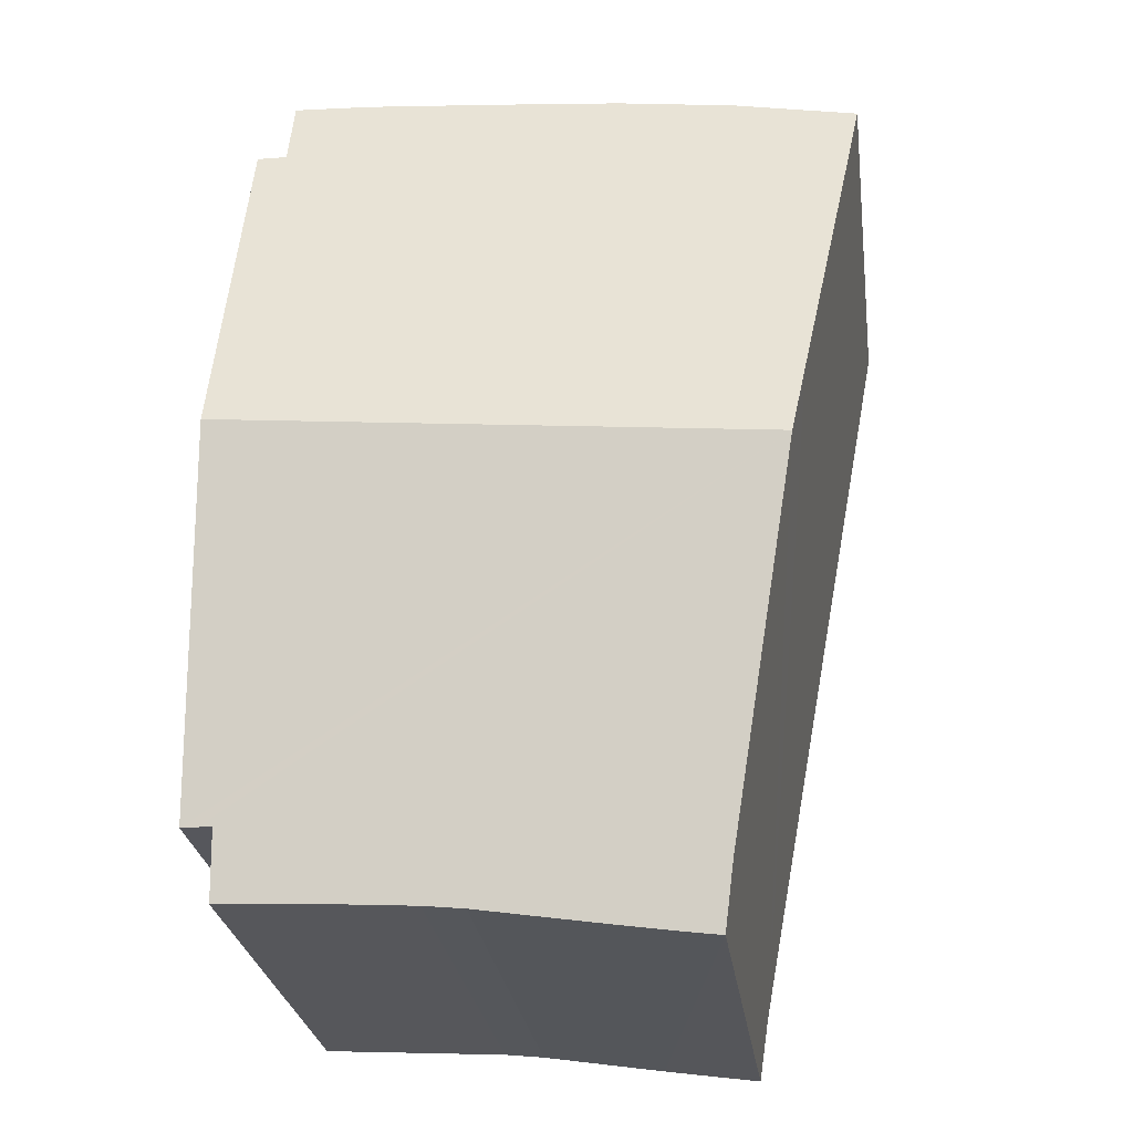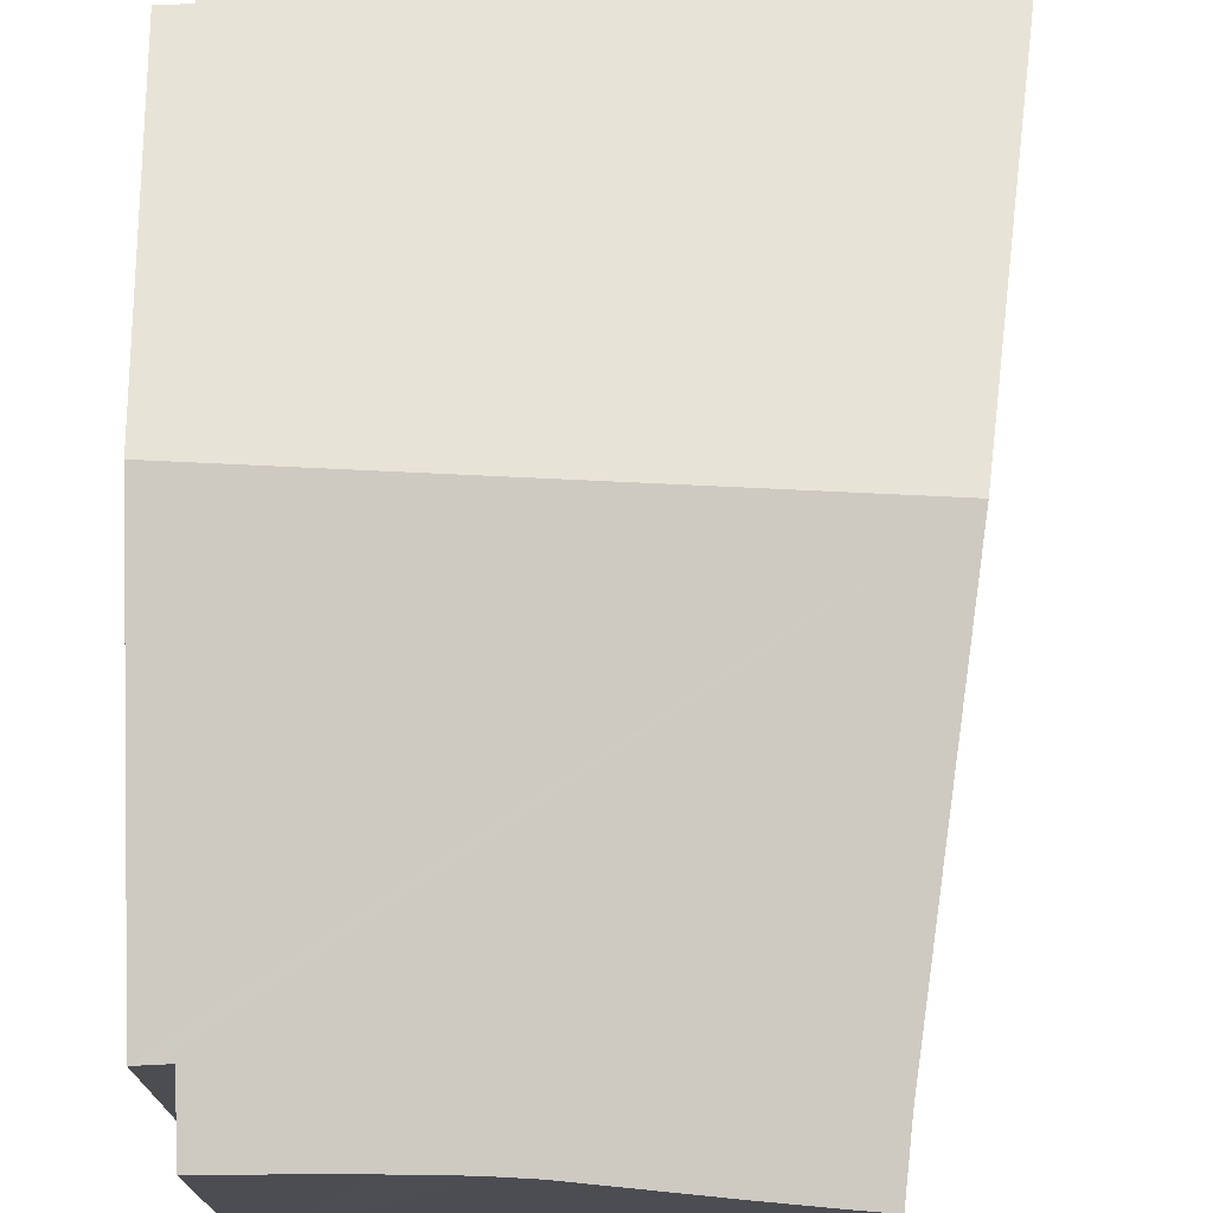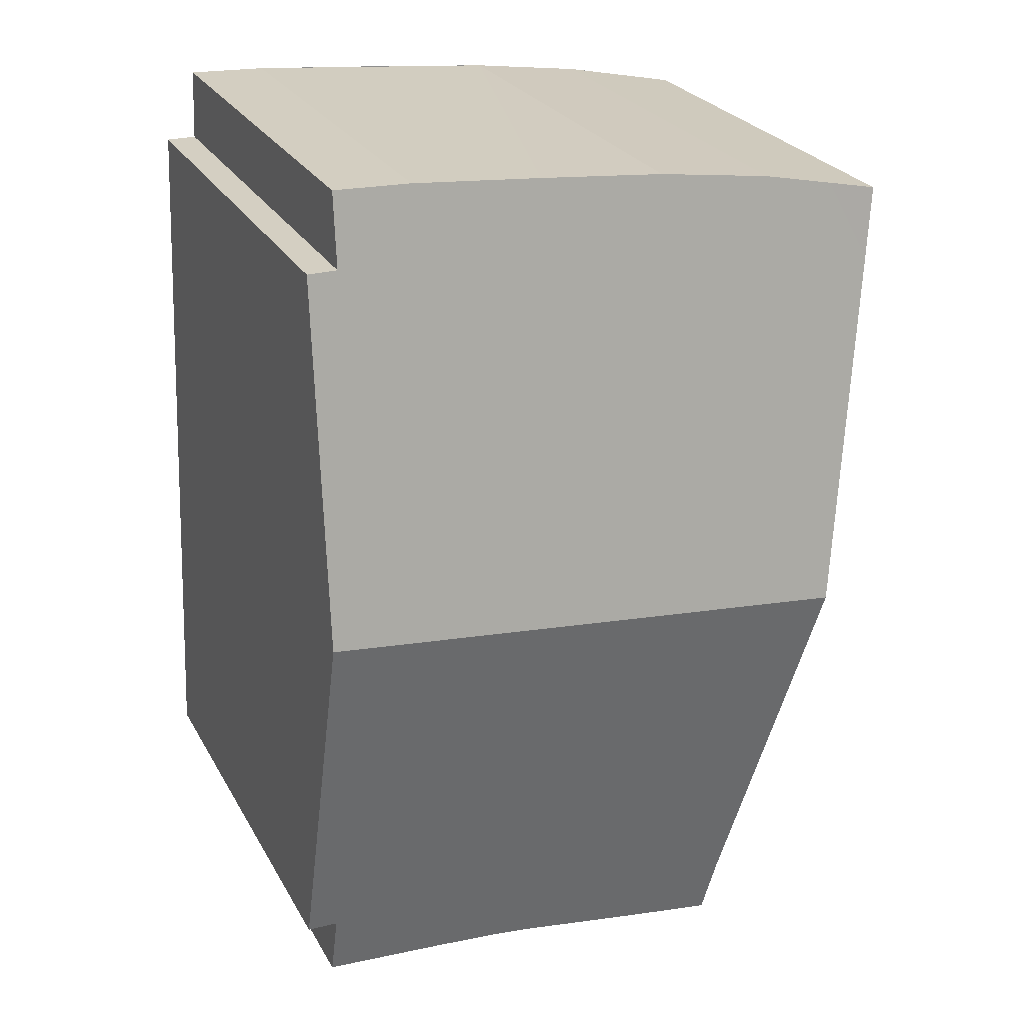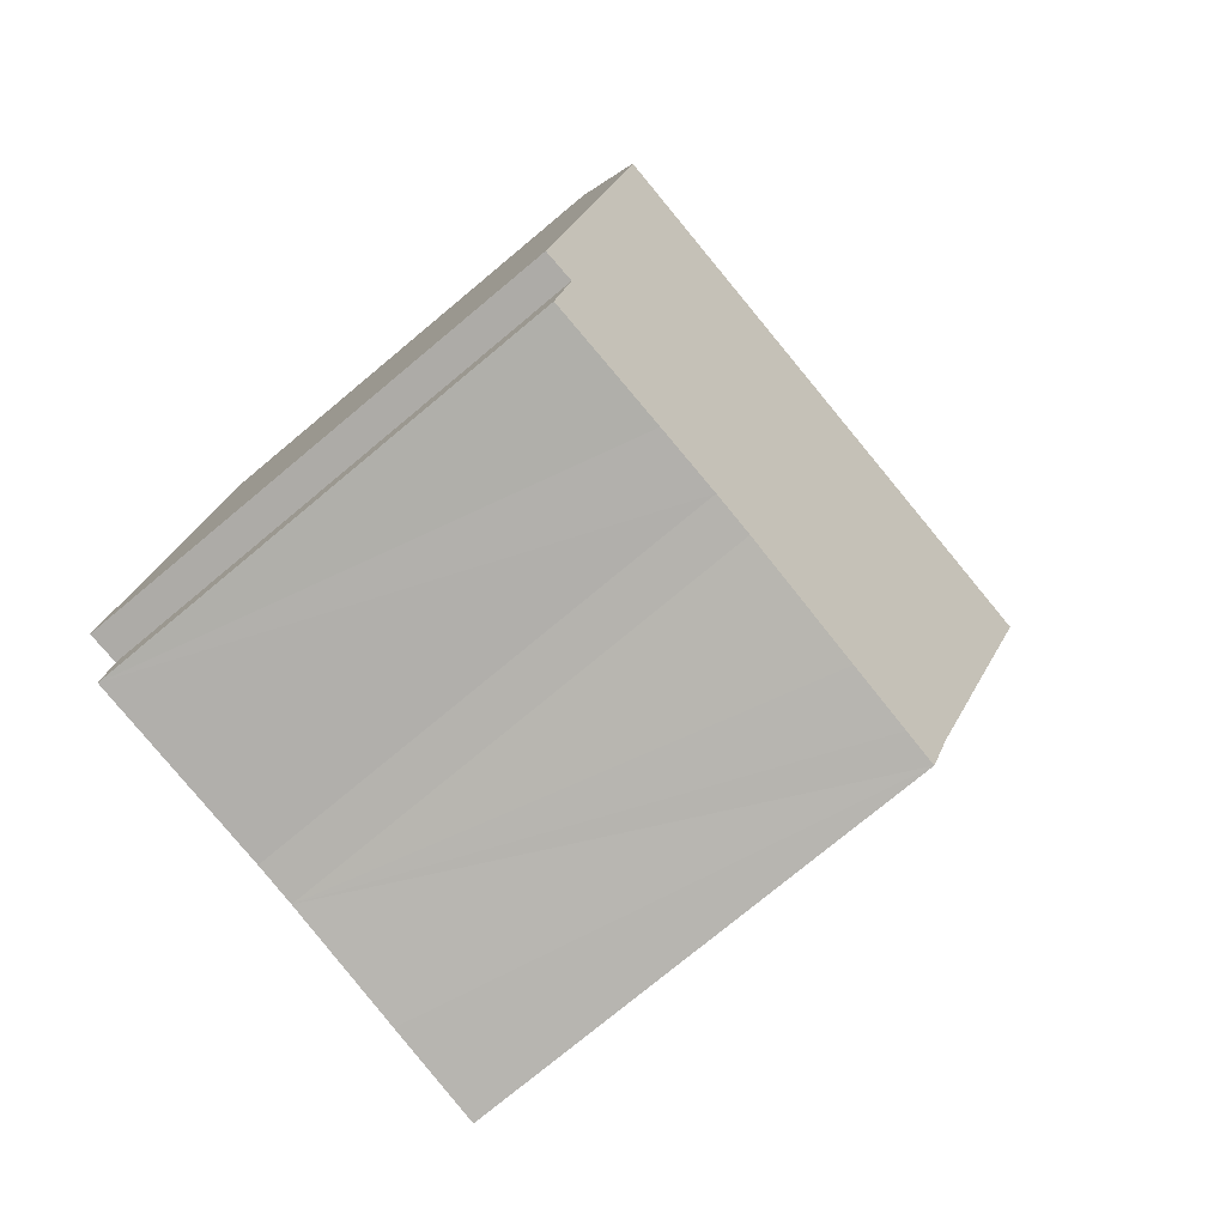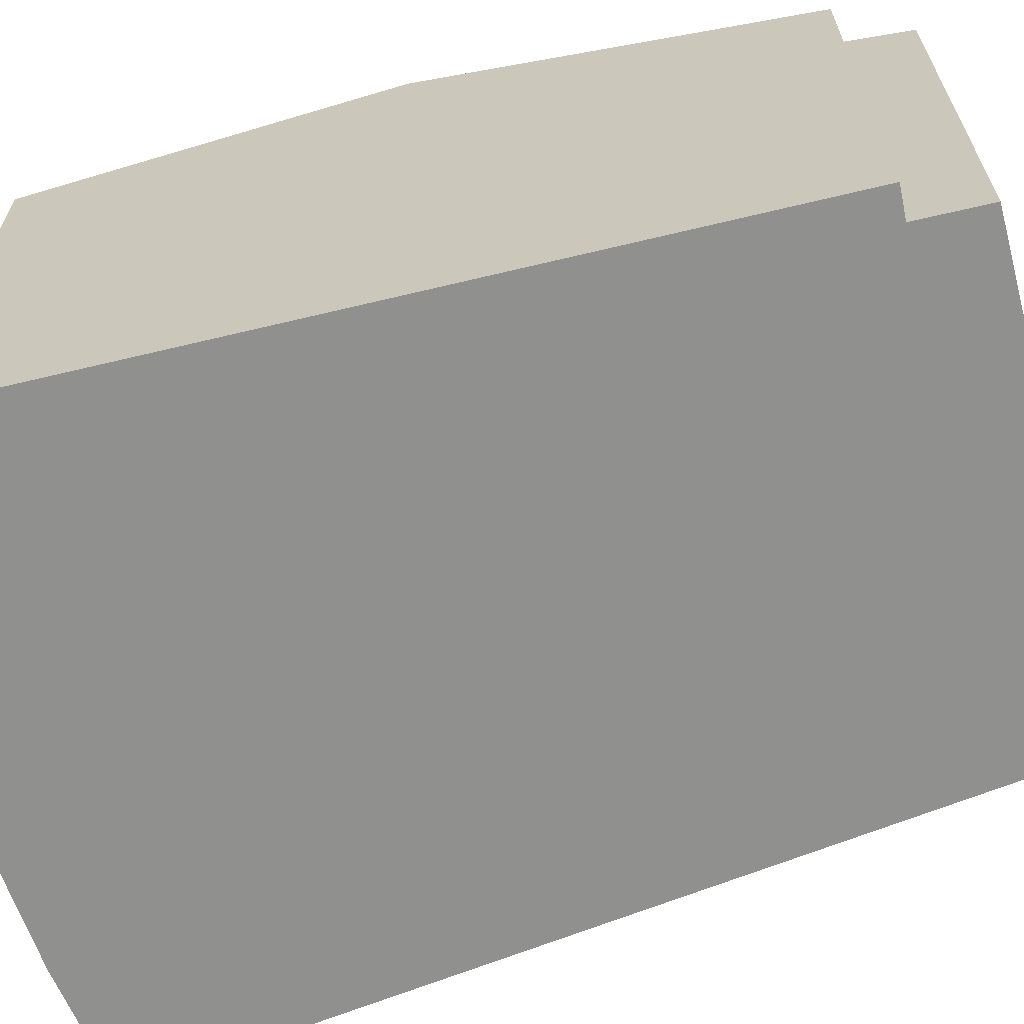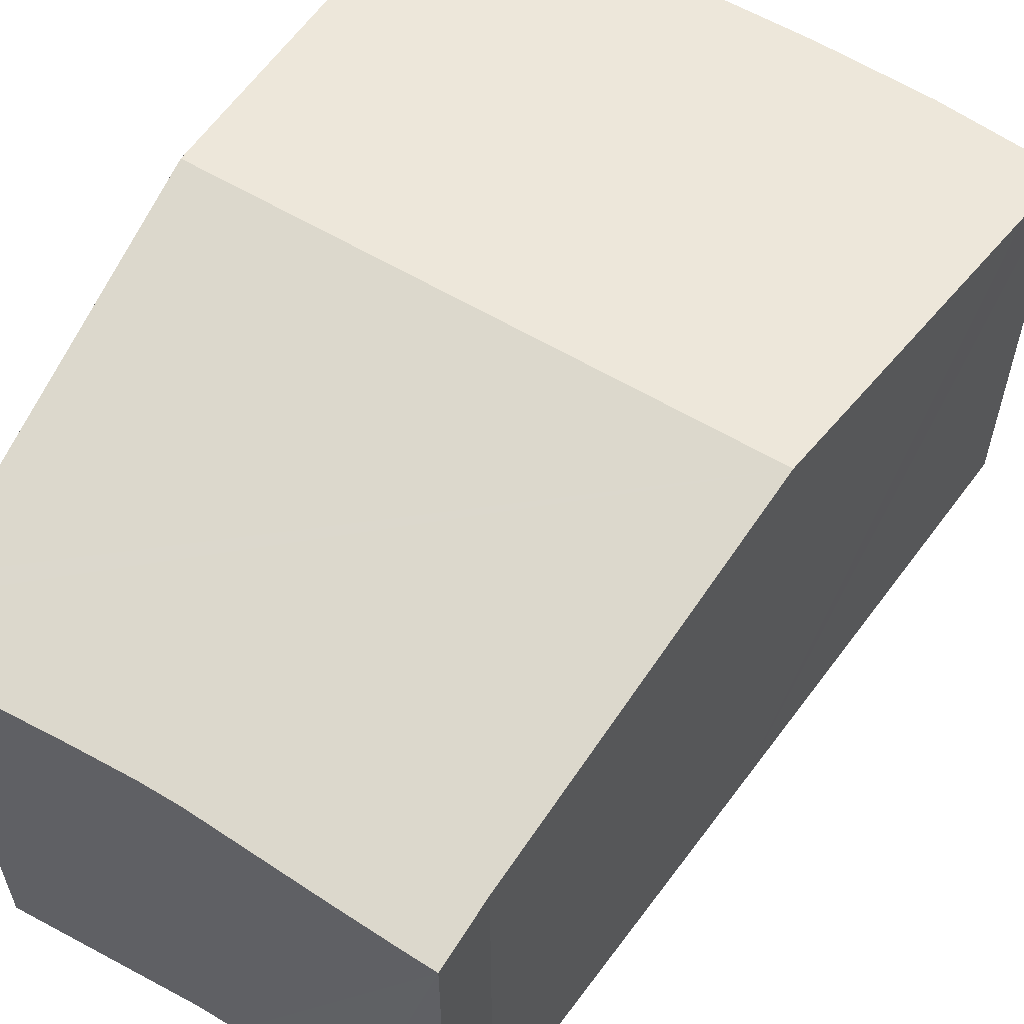
<metadata>
{"format":"obj","ext":"obj","renderer":"f3d","projection":"perspective","resolution":1024,"background":"white","views":[{"elev":-27.5,"azim":-172.2,"up":"+Z"},{"elev":73.7,"azim":176.9,"up":"+Y"},{"elev":25.8,"azim":156.7,"up":"+Z"},{"elev":-76.0,"azim":129.8,"up":"+Z"},{"elev":-65.5,"azim":101.4,"up":"+Y"},{"elev":59.8,"azim":-154.5,"up":"+Y"}]}
</metadata>
<code>
v  9.328 6.953 -10.69
v  1.143 8.105 -6.038
v  9.119 8.105 -5.222
v  9.084 6.958 -10.69
v  8.884 6.962 -10.69
v  8.916 6.755 -11.67
v  7.116 6.773 -11.77
v  6.155 6.78 -11.84
v  5.565 6.779 -11.9
v  3.741 6.759 -12.18
v  2.809 6.75 -12.32
v  2.171 6.944 -11.46
v  2.313 6.747 -12.39
v  0.742 6.796 0.155
v  0.187 7.026 -0.997
v  0 6.813 4.172e-16
v  0.934 7.869 -4.938
v  1.803 6.772 0.376
v  3.514 6.76 0.61
v  5.391 6.765 0.78
v  7.312 6.772 0.94
v  8.485 7.007 -0.057
v  8.446 6.787 0.985
v  8.921 7.016 -0.056
v  8.916 7.147e-16 -11.67
v  6.155 7.247e-16 -11.84
v  7.116 7.206e-16 -11.77
v  5.565 7.287e-16 -11.9
v  3.741 7.46e-16 -12.18
v  2.313 7.585e-16 -12.39
v  2.809 7.544e-16 -12.32
v  9.328 6.543e-16 -10.69
v  8.884 6.546e-16 -10.69
v  9.084 6.545e-16 -10.69
v  2.171 7.02e-16 -11.46
v  1.143 3.697e-16 -6.038
v  0 0 0
v  0.934 3.024e-16 -4.938
v  0.187 6.105e-17 -0.997
v  1.803 -2.302e-17 0.376
v  0.742 -9.491e-18 0.155
v  3.514 -3.735e-17 0.61
v  7.312 -5.756e-17 0.94
v  5.391 -4.776e-17 0.78
v  8.446 -6.031e-17 0.985
v  8.921 3.429e-18 -0.056
v  8.485 3.49e-18 -0.057
v  9.119 3.198e-16 -5.222
g defaultobject
f 1 2 3
f 2 1 4
f 2 4 5
f 2 5 6
f 2 6 7
f 2 7 8
f 2 8 9
f 2 9 10
f 2 10 11
f 2 11 12
f 12 11 13
f 14 15 16
f 15 14 17
f 17 14 2
f 2 14 3
f 3 14 18
f 3 18 19
f 3 19 20
f 3 20 21
f 3 21 22
f 22 21 23
f 24 3 22
f 25 7 6
f 7 25 8
f 8 25 26
f 26 25 27
f 26 9 8
f 9 26 28
f 28 10 9
f 10 28 11
f 11 28 13
f 13 28 29
f 13 29 30
f 30 29 31
f 32 4 1
f 4 32 5
f 5 32 33
f 33 32 34
f 13 35 12
f 35 13 30
f 35 2 12
f 2 35 17
f 17 35 15
f 15 35 36
f 15 36 16
f 16 36 37
f 37 36 38
f 37 38 39
f 37 14 16
f 14 37 18
f 18 37 40
f 40 37 41
f 40 19 18
f 19 40 42
f 42 20 19
f 20 42 21
f 21 42 43
f 43 42 44
f 21 45 23
f 45 21 43
f 22 46 24
f 46 22 47
f 23 47 22
f 47 23 45
f 46 3 24
f 3 46 1
f 1 46 48
f 1 48 32
f 33 6 5
f 6 33 25
f 48 34 32
f 34 48 33
f 33 48 27
f 27 48 26
f 26 48 28
f 28 48 29
f 29 48 46
f 29 46 31
f 31 46 30
f 30 46 35
f 35 46 36
f 36 46 47
f 36 47 45
f 36 45 43
f 36 43 44
f 36 44 38
f 38 44 42
f 38 42 39
f 39 42 40
f 39 40 41
f 39 41 37
f 27 25 33

</code>
